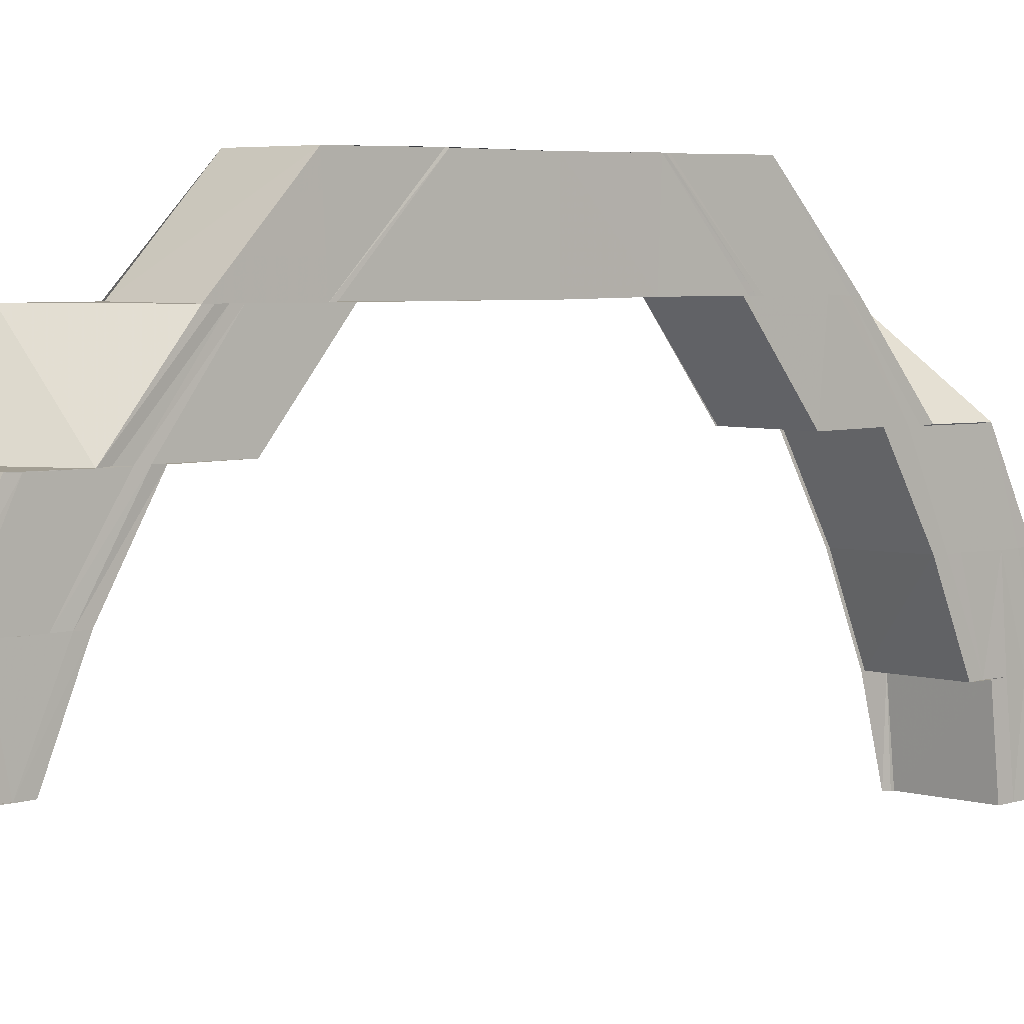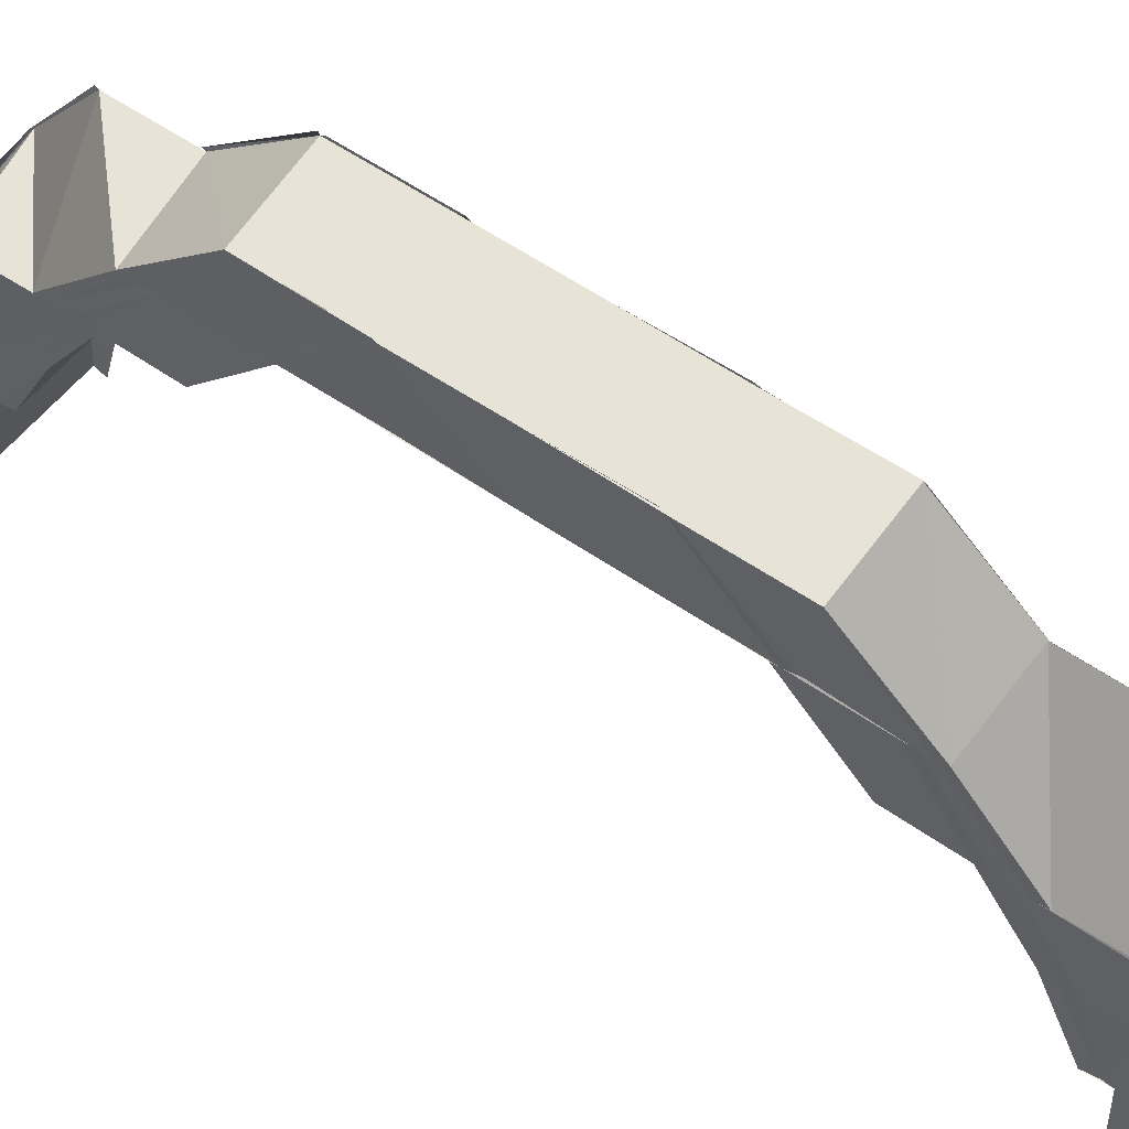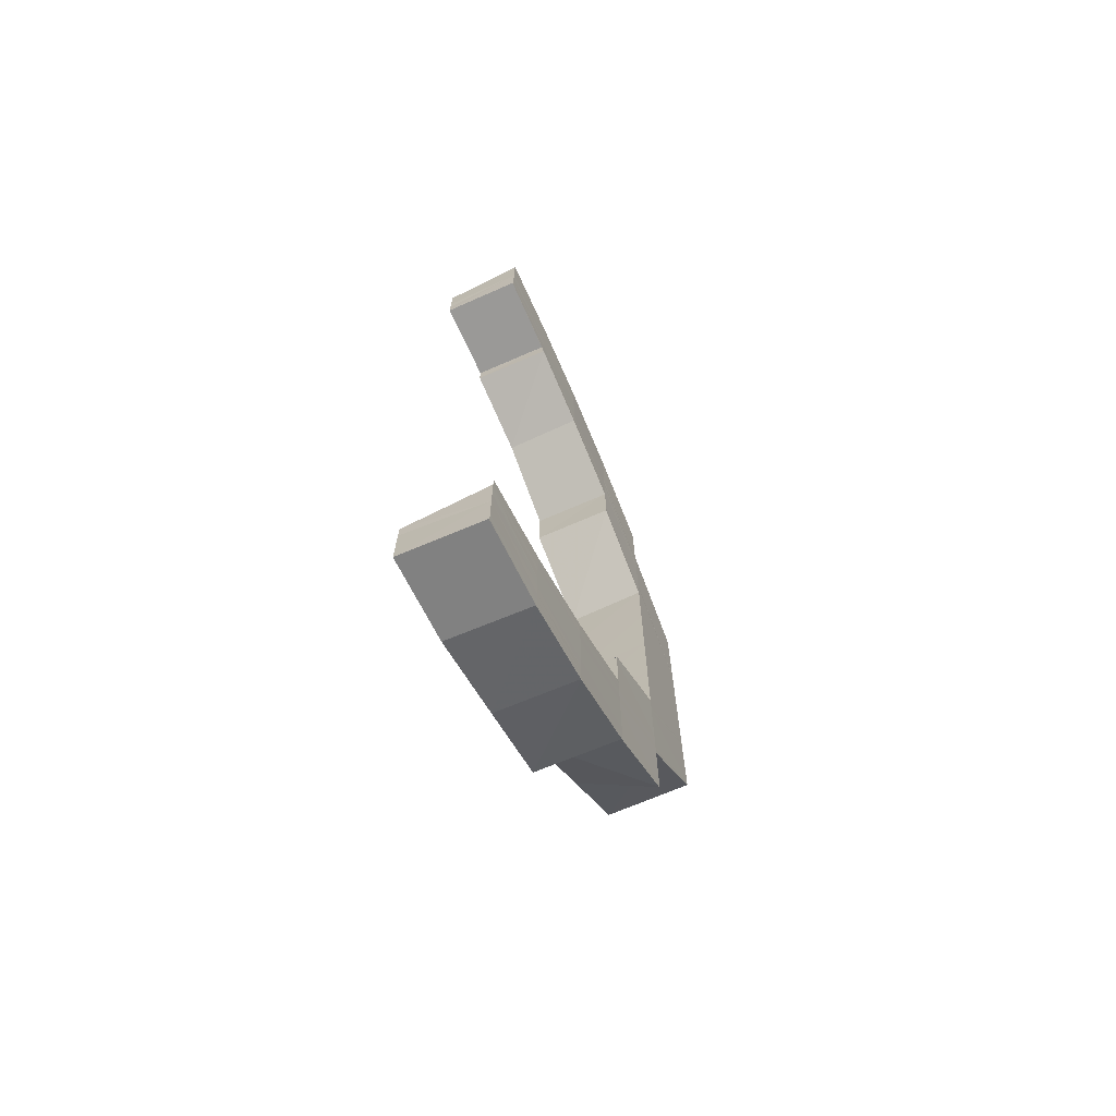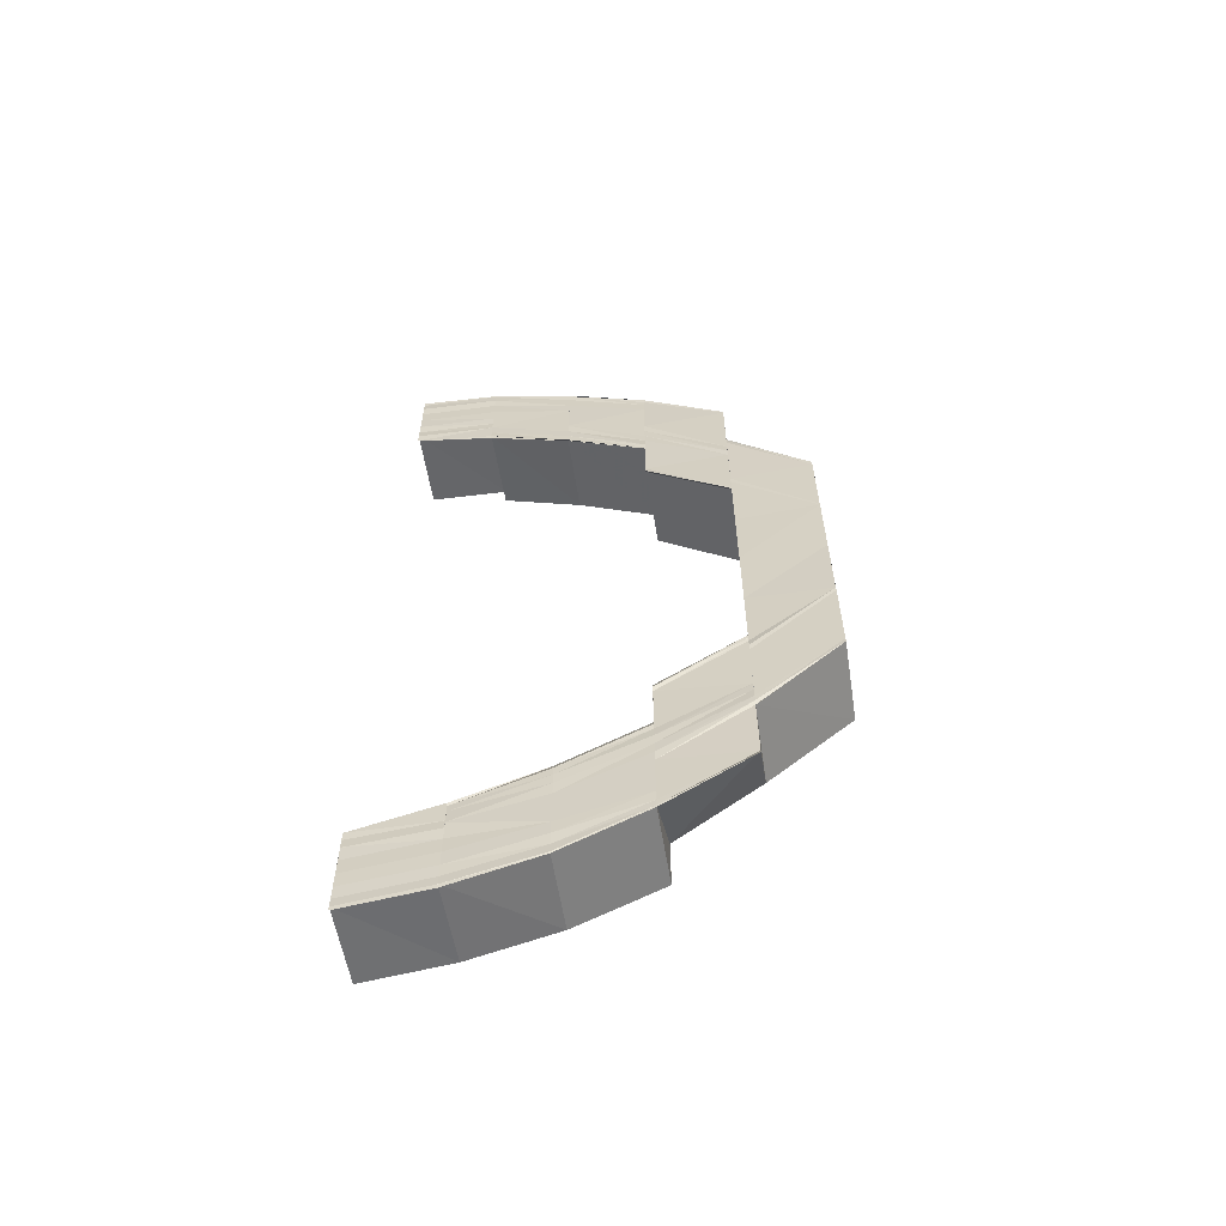
<metadata>
{"format":"obj","ext":"obj","renderer":"f3d","projection":"perspective","resolution":1024,"background":"white","views":[{"elev":4.5,"azim":-131.0,"up":"+Y"},{"elev":62.5,"azim":-55.9,"up":"+Y"},{"elev":-69.3,"azim":25.5,"up":"+Z"},{"elev":-60.3,"azim":98.8,"up":"+Z"}]}
</metadata>
<code>
o 14433
v 2231 1858 8.269
v 2231 1858 8.27
v 2231 1858 8.27
v 2231 1858 8.271
v 2231 1858 8.27
v 2231 1858 8.271
v 2231 1858 8.272
v 2231 1858 8.275
v 2231 1858 8.271
v 2231 1858 8.28
v 2231 1858 8.274
v 2231 1858 8.272
v 2231 1858 8.271
v 2231 1858 8.274
v 2231 1858 8.274
v 2231 1858 8.27
v 2231 1858 8.271
v 2231 1858 8.275
v 2231 1858 8.274
v 2231 1858 8.279
v 2231 1858 8.279
v 2231 1858 8.274
v 2231 1858 8.274
v 2231 1858 8.28
v 2231 1858 8.279
v 2231 1858 8.286
v 2231 1858 8.286
v 2231 1858 8.279
v 2231 1858 8.279
v 2231 1858 8.287
v 2231 1858 8.286
v 2231 1858 8.279
v 2231 1858 8.295
v 2231 1858 8.294
v 2231 1858 8.286
v 2231 1858 8.296
v 2231 1858 8.288
v 2231 1858 8.297
v 2231 1858 8.289
v 2231 1858 8.298
v 2231 1858 8.304
v 2231 1858 8.304
v 2231 1858 8.294
v 2231 1858 8.294
v 2231 1858 8.304
v 2231 1858 8.304
v 2231 1858 8.299
v 2231 1858 8.307
v 2231 1858 8.305
v 2231 1858 8.315
v 2231 1858 8.304
v 2231 1858 8.295
v 2231 1858 8.315
v 2231 1858 8.306
v 2231 1858 8.316
v 2231 1858 8.325
v 2231 1858 8.314
v 2231 1858 8.304
v 2231 1858 8.314
v 2231 1858 8.325
v 2231 1858 8.325
v 2231 1858 8.334
v 2231 1858 8.335
v 2231 1858 8.343
v 2231 1858 8.335
v 2231 1858 8.344
v 2231 1858 8.335
v 2231 1858 8.345
v 2231 1858 8.336
v 2231 1858 8.343
v 2231 1858 8.35
v 2231 1858 8.345
v 2231 1858 8.335
v 2231 1858 8.335
v 2231 1858 8.345
v 2231 1858 8.355
v 2231 1858 8.346
v 2231 1858 8.345
v 2231 1858 8.354
v 2231 1858 8.355
v 2231 1858 8.363
v 2231 1858 8.355
v 2231 1858 8.362
v 2231 1858 8.363
v 2231 1858 8.355
v 2231 1858 8.355
v 2231 1858 8.346
v 2231 1858 8.356
v 2231 1858 8.355
v 2231 1858 8.346
v 2231 1858 8.346
v 2231 1858 8.36
v 2231 1858 8.353
v 2231 1858 8.366
v 2231 1858 8.368
v 2231 1858 8.359
v 2231 1858 8.351
v 2231 1858 8.357
v 2231 1858 8.35
v 2231 1858 8.357
v 2231 1858 8.363
v 2231 1858 8.357
v 2231 1858 8.362
v 2231 1858 8.357
v 2231 1858 8.356
v 2231 1858 8.362
v 2231 1858 8.356
v 2231 1858 8.366
v 2231 1858 8.363
v 2231 1858 8.365
v 2231 1858 8.367
v 2231 1858 8.362
v 2231 1858 8.362
v 2231 1858 8.366
v 2231 1858 8.362
v 2231 1858 8.369
v 2231 1858 8.367
v 2231 1858 8.369
v 2231 1858 8.37
v 2231 1858 8.369
v 2231 1858 8.366
v 2231 1858 8.371
v 2231 1858 8.372
v 2231 1858 8.371
v 2231 1858 8.373
v 2231 1858 8.374
v 2231 1858 8.373
v 2231 1858 8.373
v 2231 1858 8.37
v 2231 1858 8.375
v 2231 1858 8.375
v 2231 1858 8.37
v 2231 1858 8.371
v 2231 1858 8.37
v 2231 1858 8.369
v 2231 1858 8.37
v 2231 1858 8.369
v 2231 1858 8.369
v 2231 1858 8.369
v 2231 1858 8.37
v 2231 1858 8.369
v 2231 1858 8.371
v 2231 1858 8.37
v 2231 1858 8.369
v 2231 1858 8.373
v 2231 1858 8.372
v 2231 1858 8.374
v 2231 1858 8.377
v 2231 1858 8.376
v 2231 1858 8.379
v 2231 1858 8.371
v 2231 1858 8.369
v 2231 1858 8.378
v 2231 1858 8.38
v 2231 1858 8.373
v 2231 1858 8.365
v 2231 1858 8.363
v 2231 1858 8.367
v 2231 1858 8.362
v 2231 1858 8.363
v 2231 1858 8.357
v 2231 1858 8.366
v 2231 1858 8.367
v 2231 1858 8.366
v 2231 1858 8.362
v 2231 1858 8.357
v 2231 1858 8.369
v 2231 1858 8.369
v 2231 1858 8.366
v 2231 1858 8.366
v 2231 1858 8.362
v 2231 1858 8.362
v 2231 1858 8.356
v 2231 1858 8.357
v 2231 1858 8.366
v 2231 1858 8.366
v 2231 1858 8.362
v 2231 1858 8.362
v 2231 1858 8.357
v 2231 1858 8.357
v 2231 1858 8.35
v 2231 1858 8.359
v 2231 1858 8.35
v 2231 1858 8.343
v 2231 1858 8.366
v 2231 1858 8.36
v 2231 1858 8.368
v 2231 1858 8.351
v 2231 1858 8.35
v 2231 1858 8.353
v 2231 1858 8.343
v 2231 1858 8.362
v 2231 1858 8.342
v 2231 1858 8.354
v 2231 1858 8.363
v 2231 1858 8.35
v 2231 1858 8.342
v 2231 1858 8.355
v 2231 1858 8.35
v 2231 1858 8.35
v 2231 1858 8.342
v 2231 1858 8.342
v 2231 1858 8.364
v 2231 1858 8.364
v 2231 1858 8.371
v 2231 1858 8.364
v 2231 1858 8.364
v 2231 1858 8.371
v 2231 1858 8.364
v 2231 1858 8.363
v 2231 1858 8.345
v 2231 1858 8.345
v 2231 1858 8.335
v 2231 1858 8.335
v 2231 1858 8.344
v 2231 1858 8.334
v 2231 1858 8.325
v 2231 1858 8.346
v 2231 1858 8.355
v 2231 1858 8.356
v 2231 1858 8.346
v 2231 1858 8.346
v 2231 1858 8.346
v 2231 1858 8.316
v 2231 1858 8.315
v 2231 1858 8.307
v 2231 1858 8.306
v 2231 1858 8.315
v 2231 1858 8.305
v 2231 1858 8.314
v 2231 1858 8.304
v 2231 1858 8.296
v 2231 1858 8.295
v 2231 1858 8.288
v 2231 1858 8.287
v 2231 1858 8.294
v 2231 1858 8.295
v 2231 1858 8.304
v 2231 1858 8.294
v 2231 1858 8.304
v 2231 1858 8.286
v 2231 1858 8.304
v 2231 1858 8.294
v 2231 1858 8.294
v 2231 1858 8.294
v 2231 1858 8.279
v 2231 1858 8.279
v 2231 1858 8.286
v 2231 1858 8.279
v 2231 1858 8.28
v 2231 1858 8.279
v 2231 1858 8.274
v 2231 1858 8.274
v 2231 1858 8.279
v 2231 1858 8.274
v 2231 1858 8.275
v 2231 1858 8.274
v 2231 1858 8.271
v 2231 1858 8.27
v 2231 1858 8.274
v 2231 1858 8.27
v 2231 1858 8.277
v 2231 1858 8.282
v 2231 1858 8.274
v 2231 1858 8.279
v 2231 1858 8.272
v 2231 1858 8.271
v 2231 1858 8.27
v 2231 1858 8.269
v 2231 1858 8.27
v 2231 1858 8.269
v 2231 1858 8.273
v 2231 1858 8.271
v 2231 1858 8.27
v 2231 1858 8.275
v 2231 1858 8.271
v 2231 1858 8.273
v 2231 1858 8.275
v 2231 1858 8.277
v 2231 1858 8.279
v 2231 1858 8.28
v 2231 1858 8.276
v 2231 1858 8.277
v 2231 1858 8.278
v 2231 1858 8.279
v 2231 1858 8.28
v 2231 1858 8.28
v 2231 1858 8.281
v 2231 1858 8.281
v 2231 1858 8.28
v 2231 1858 8.281
v 2231 1858 8.281
v 2231 1858 8.281
v 2231 1858 8.28
v 2231 1858 8.28
v 2231 1858 8.279
v 2231 1858 8.28
v 2231 1858 8.279
v 2231 1858 8.283
v 2231 1858 8.285
v 2231 1858 8.282
v 2231 1858 8.289
v 2231 1858 8.297
v 2231 1858 8.291
v 2231 1858 8.298
v 2231 1858 8.286
v 2231 1858 8.283
v 2231 1858 8.282
v 2231 1858 8.28
v 2231 1858 8.278
v 2231 1858 8.277
v 2231 1858 8.292
v 2231 1858 8.287
v 2231 1858 8.299
v 2231 1858 8.307
v 2231 1858 8.3
v 2231 1858 8.286
v 2231 1858 8.282
v 2231 1858 8.308
v 2231 1858 8.3
v 2231 1858 8.293
v 2231 1858 8.292
v 2231 1858 8.292
v 2231 1858 8.299
v 2231 1858 8.308
v 2231 1858 8.308
v 2231 1858 8.3
v 2231 1858 8.3
v 2231 1858 8.3
v 2231 1858 8.308
v 2231 1858 8.3
v 2231 1858 8.3
v 2231 1858 8.308
v 2231 1858 8.3
v 2231 1858 8.291
v 2231 1858 8.283
v 2231 1858 8.282
v 2231 1858 8.285
v 2231 1858 8.277
v 2231 1858 8.28
v 2231 1858 8.275
v 2231 1858 8.272
v 2231 1858 8.286
v 2231 1858 8.292
v 2231 1858 8.282
v 2231 1858 8.281
v 2231 1858 8.286
v 2231 1858 8.279
v 2231 1858 8.276
v 2231 1858 8.274
v 2231 1858 8.271
v 2231 1858 8.273
v 2231 1858 8.273
v 2231 1858 8.271
v 2231 1858 8.275
v 2231 1858 8.275
v 2231 1858 8.277
v 2231 1858 8.279
v 2231 1858 8.28
v 2231 1858 8.281
v 2231 1858 8.283
v 2231 1858 8.281
v 2231 1858 8.28
v 2231 1858 8.284
v 2231 1858 8.281
v 2231 1858 8.287
v 2231 1858 8.284
v 2231 1858 8.288
v 2231 1858 8.284
v 2231 1858 8.293
v 2231 1858 8.287
v 2231 1858 8.288
v 2231 1858 8.293
v 2231 1858 8.288
v 2231 1858 8.281
v 2231 1858 8.284
v 2231 1858 8.281
v 2231 1858 8.287
v 2231 1858 8.283
v 2231 1858 8.293
v 2231 1858 8.288
v 2231 1858 8.287
v 2231 1858 8.284
v 2231 1858 8.283
v 2231 1858 8.293
v 2231 1858 8.293
v 2231 1858 8.288
v 2231 1858 8.287
v 2231 1858 8.308
v 2231 1858 8.307
v 2231 1858 8.299
v 2231 1858 8.316
v 2231 1858 8.307
v 2231 1858 8.316
v 2231 1858 8.334
v 2231 1858 8.334
v 2231 1858 8.343
v 2231 1858 8.342
v 2231 1858 8.35
v 2231 1858 8.342
v 2231 1858 8.342
v 2231 1858 8.35
v 2231 1858 8.342
v 2231 1858 8.364
v 2231 1858 8.371
v 2231 1858 8.364
v 2231 1858 8.371
v 2231 1858 8.364
v 2231 1858 8.371
v 2231 1858 8.376
v 2231 1858 8.376
v 2231 1858 8.371
v 2231 1858 8.371
v 2231 1858 8.375
v 2231 1858 8.376
v 2231 1858 8.379
v 2231 1858 8.379
v 2231 1858 8.376
v 2231 1858 8.376
v 2231 1858 8.378
v 2231 1858 8.379
v 2231 1858 8.38
v 2231 1858 8.38
v 2231 1858 8.379
v 2231 1858 8.379
v 2231 1858 8.379
v 2231 1858 8.378
v 2231 1858 8.379
v 2231 1858 8.375
v 2231 1858 8.376
v 2231 1858 8.37
v 2231 1858 8.371
v 2231 1858 8.376
v 2231 1858 8.377
v 2231 1858 8.375
v 2231 1858 8.375
v 2231 1858 8.37
v 2231 1858 8.378
v 2231 1858 8.377
v 2231 1858 8.379
v 2231 1858 8.38
v 2231 1858 8.379
v 2231 1858 8.379
v 2231 1858 8.38
v 2231 1858 8.379
v 2231 1858 8.379
v 2231 1858 8.376
v 2231 1858 8.376
v 2231 1858 8.379
v 2231 1858 8.376
v 2231 1858 8.375
v 2231 1858 8.376
v 2231 1858 8.37
v 2231 1858 8.376
v 2231 1858 8.371
v 2231 1858 8.371
v 2231 1858 8.371
f 1 2 3
f 2 4 5
f 6 7 3
f 7 8 9
f 8 10 11
f 12 13 5
f 14 15 13
f 16 14 17
f 18 19 13
f 20 21 19
f 22 20 23
f 24 25 19
f 26 27 25
f 28 26 29
f 30 31 25
f 24 30 32
f 33 34 31
f 30 33 35
f 36 33 30
f 37 36 30
f 38 36 37
f 39 38 37
f 40 38 39
f 41 42 34
f 43 41 44
f 45 46 34
f 47 48 40
f 49 50 45
f 49 51 52
f 53 50 49
f 54 53 49
f 55 53 54
f 55 56 53
f 45 57 58
f 57 59 58
f 57 60 59
f 56 60 53
f 60 61 59
f 56 62 60
f 62 63 60
f 62 64 63
f 60 65 61
f 64 66 63
f 63 66 67
f 66 68 67
f 67 68 65
f 65 69 61
f 70 71 64
f 68 72 73
f 74 75 69
f 75 76 77
f 78 77 69
f 68 79 78
f 79 80 72
f 76 81 82
f 83 84 80
f 79 83 85
f 85 86 87
f 88 89 87
f 90 88 91
f 92 83 79
f 93 92 79
f 92 94 83
f 94 95 83
f 96 92 93
f 97 96 93
f 98 96 97
f 99 97 64
f 71 100 97
f 100 101 96
f 102 103 98
f 104 103 105
f 103 106 107
f 103 108 109
f 109 110 96
f 101 111 110
f 96 110 92
f 110 94 92
f 112 108 113
f 108 114 115
f 110 116 94
f 117 116 110
f 108 118 117
f 118 119 117
f 118 120 121
f 116 122 94
f 94 122 95
f 116 123 122
f 119 124 123
f 124 125 123
f 123 126 122
f 123 127 126
f 122 128 95
f 122 126 128
f 95 128 129
f 125 130 126
f 124 125 131
f 125 130 131
f 132 124 131
f 132 133 134
f 135 132 136
f 135 132 137
f 137 138 139
f 138 140 141
f 142 140 141
f 143 142 144
f 145 142 143
f 146 145 143
f 131 145 146
f 147 131 146
f 148 131 147
f 149 148 147
f 150 148 149
f 149 147 151
f 151 147 152
f 153 150 149
f 154 150 153
f 155 149 151
f 153 149 155
f 151 152 156
f 156 152 157
f 152 158 157
f 157 158 159
f 159 160 161
f 162 163 160
f 158 164 165
f 157 165 166
f 167 168 164
f 169 167 170
f 171 172 166
f 173 171 174
f 175 176 165
f 177 175 178
f 179 157 180
f 156 157 179
f 181 180 99
f 182 156 179
f 181 183 184
f 180 161 183
f 185 156 182
f 186 185 182
f 187 185 186
f 187 155 185
f 186 182 188
f 188 182 189
f 190 186 188
f 188 189 191
f 192 186 190
f 191 189 193
f 194 192 190
f 195 192 194
f 189 196 197
f 198 195 194
f 199 200 197
f 201 199 202
f 203 195 198
f 204 205 195
f 206 205 207
f 205 208 209
f 210 129 203
f 210 203 82
f 82 198 211
f 211 198 212
f 211 212 213
f 213 212 214
f 212 215 214
f 214 215 216
f 214 216 217
f 218 219 211
f 219 220 221
f 222 219 223
f 61 214 217
f 61 217 224
f 225 61 224
f 225 224 226
f 227 225 226
f 228 225 227
f 229 228 227
f 230 228 229
f 231 230 229
f 231 229 232
f 233 231 232
f 58 231 233
f 233 232 234
f 235 233 234
f 236 233 235
f 237 238 236
f 239 240 233
f 241 239 235
f 240 242 243
f 244 240 245
f 246 241 247
f 241 248 249
f 35 235 250
f 251 241 250
f 252 251 253
f 251 254 255
f 32 250 256
f 257 251 256
f 258 257 259
f 257 260 261
f 256 250 262
f 250 263 262
f 256 262 264
f 262 263 265
f 11 256 266
f 266 256 264
f 267 257 266
f 268 267 269
f 267 270 271
f 266 264 272
f 273 266 272
f 9 266 273
f 274 267 273
f 272 264 275
f 276 274 275
f 277 276 275
f 278 277 275
f 279 278 275
f 280 279 275
f 281 280 275
f 264 282 275
f 264 262 282
f 275 282 283
f 262 265 282
f 282 284 283
f 282 265 284
f 283 284 285
f 284 286 285
f 285 286 287
f 265 288 284
f 286 289 290
f 291 292 290
f 293 291 294
f 281 293 294
f 295 293 296
f 293 297 298
f 265 299 288
f 263 299 265
f 263 234 299
f 299 300 288
f 288 300 301
f 234 302 299
f 299 302 300
f 234 232 302
f 232 303 302
f 302 303 304
f 302 304 300
f 303 305 304
f 300 306 301
f 300 304 306
f 301 306 307
f 307 308 309
f 309 310 311
f 304 305 312
f 304 312 306
f 306 312 313
f 305 314 312
f 305 226 314
f 226 315 314
f 314 315 316
f 313 317 318
f 315 319 320
f 321 322 317
f 321 316 323
f 316 324 323
f 325 326 320
f 327 325 328
f 329 330 324
f 331 330 332
f 330 333 334
f 324 40 335
f 335 40 39
f 335 39 336
f 336 39 337
f 338 335 336
f 323 335 338
f 336 337 339
f 339 337 18
f 337 340 341
f 339 341 342
f 343 344 338
f 345 343 346
f 347 338 346
f 346 338 348
f 346 348 349
f 348 339 350
f 349 348 350
f 350 339 12
f 350 342 351
f 349 350 352
f 353 350 354
f 355 349 353
f 310 349 356
f 357 310 355
f 358 359 357
f 360 361 362
f 360 361 363
f 361 364 365
f 361 366 308
f 361 366 367
f 366 368 369
f 366 370 347
f 371 370 372
f 370 373 374
f 375 376 377
f 306 378 379
f 312 380 378
f 381 382 379
f 383 381 384
f 385 386 378
f 387 385 388
f 389 390 391
f 389 392 393
f 392 394 393
f 392 217 394
f 217 56 394
f 217 395 56
f 395 396 56
f 395 193 396
f 193 397 396
f 398 399 397
f 400 399 401
f 399 402 403
f 404 405 406
f 405 407 408
f 129 409 408
f 410 411 409
f 412 410 413
f 414 415 409
f 416 417 415
f 418 416 419
f 420 421 415
f 422 423 421
f 424 423 421
f 425 422 426
f 427 424 428
f 429 427 430
f 431 429 432
f 433 434 420
f 126 435 433
f 126 433 128
f 128 433 414
f 128 436 437
f 433 438 436
f 439 440 438
f 130 439 433
f 130 439 131
f 439 424 131
f 424 441 131
f 442 441 443
f 441 444 445
f 446 441 153
f 447 446 448
f 446 449 450
f 428 153 451
f 451 153 155
f 451 155 187
f 452 446 451
f 453 451 187
f 430 451 453
f 205 452 453
f 452 454 455
f 456 452 457

</code>
